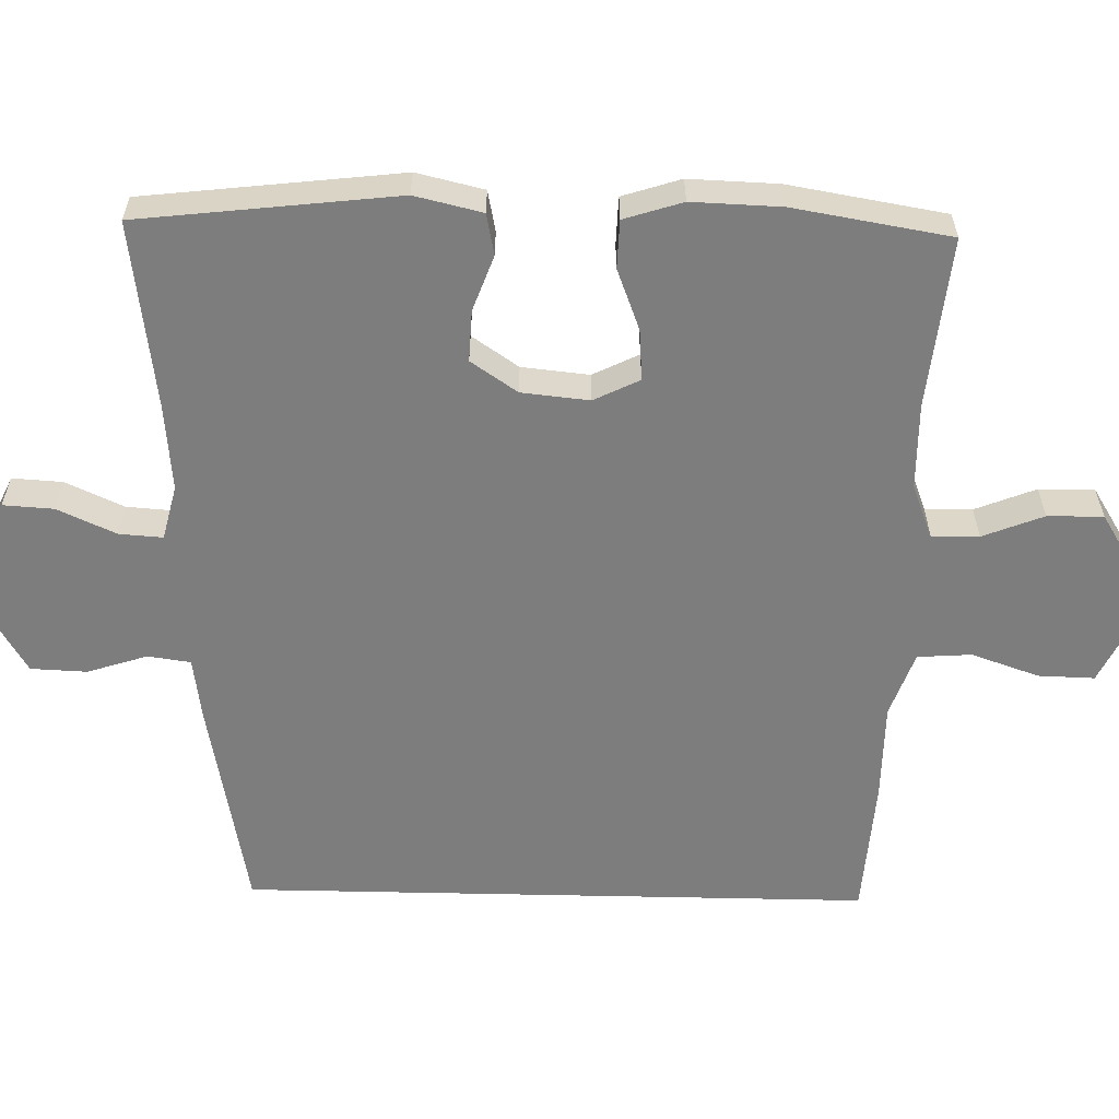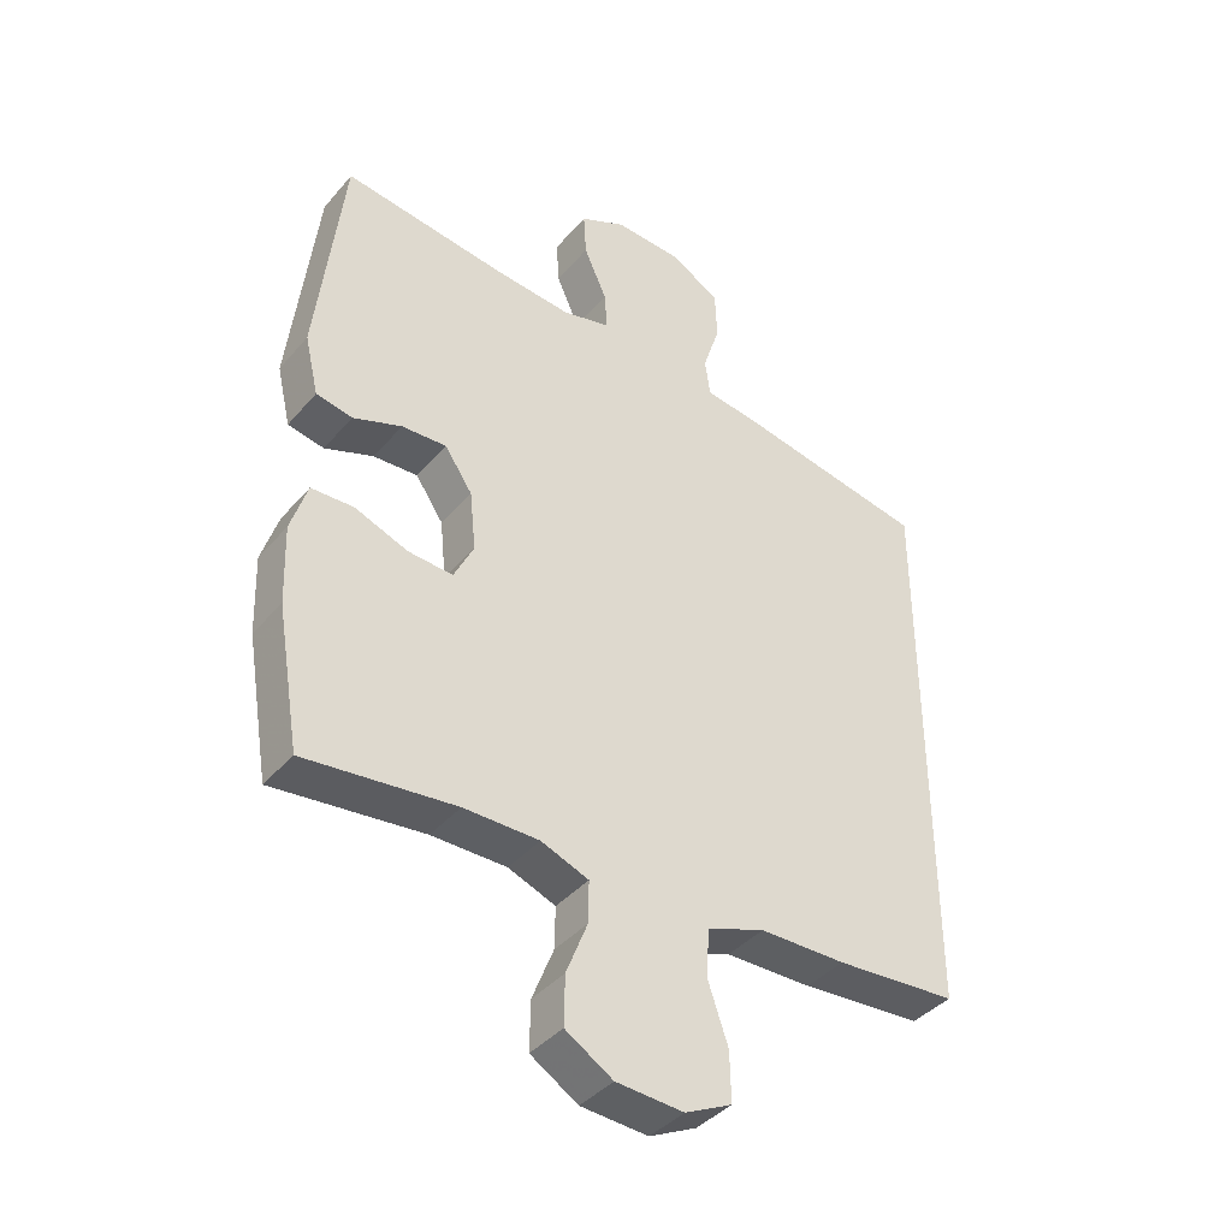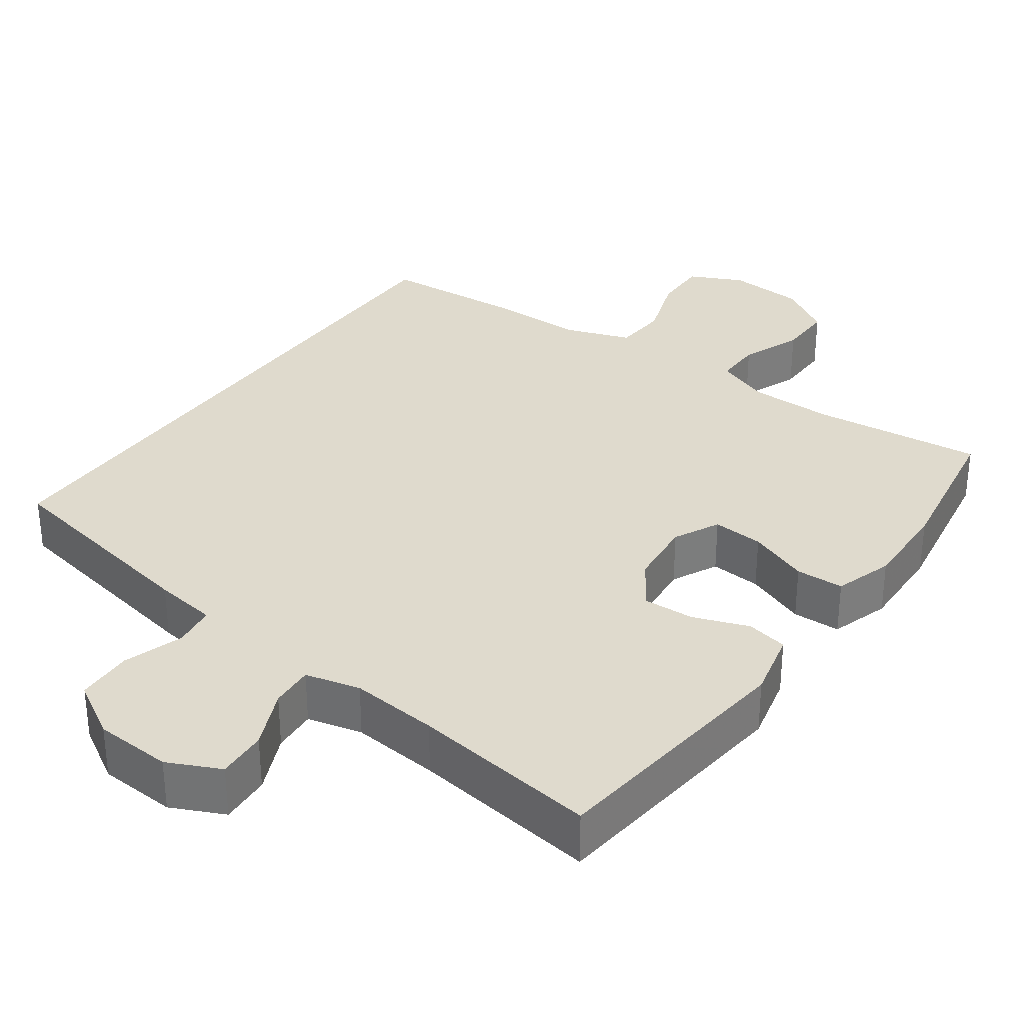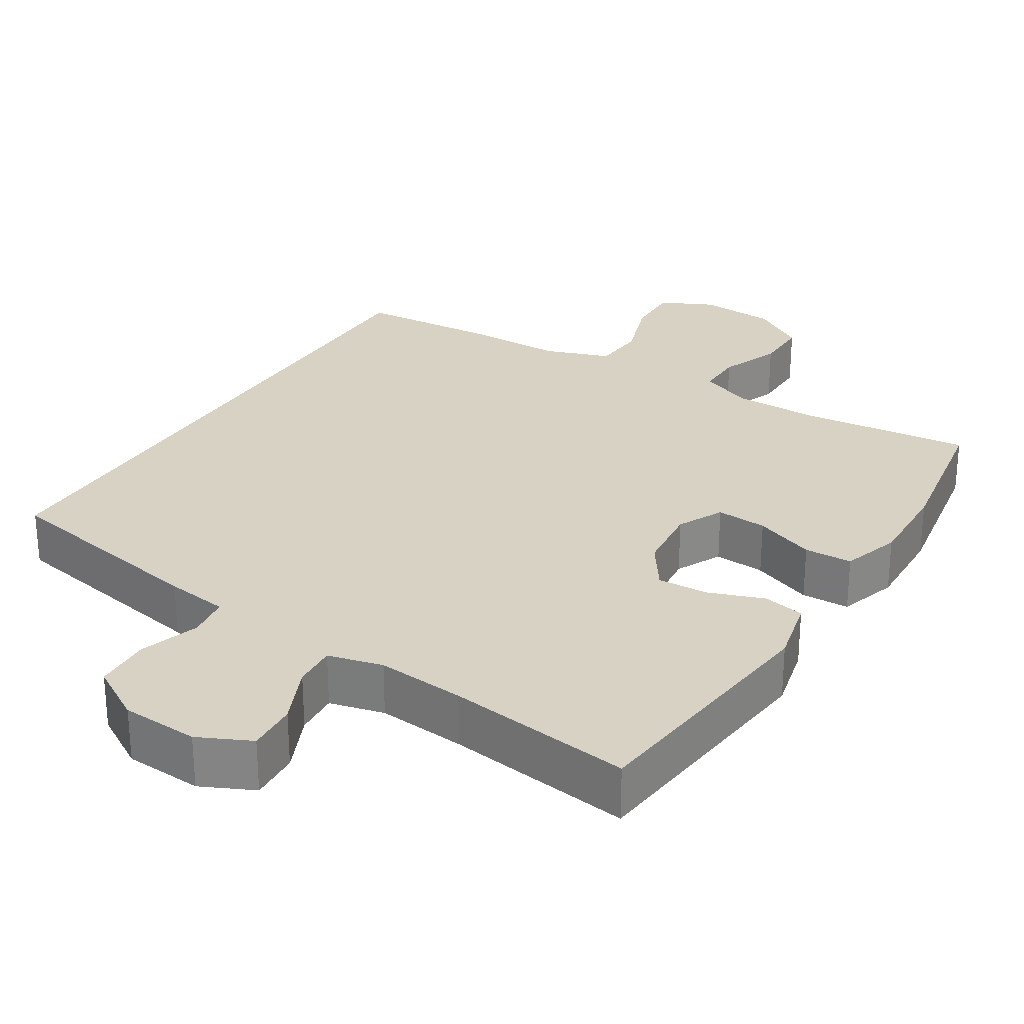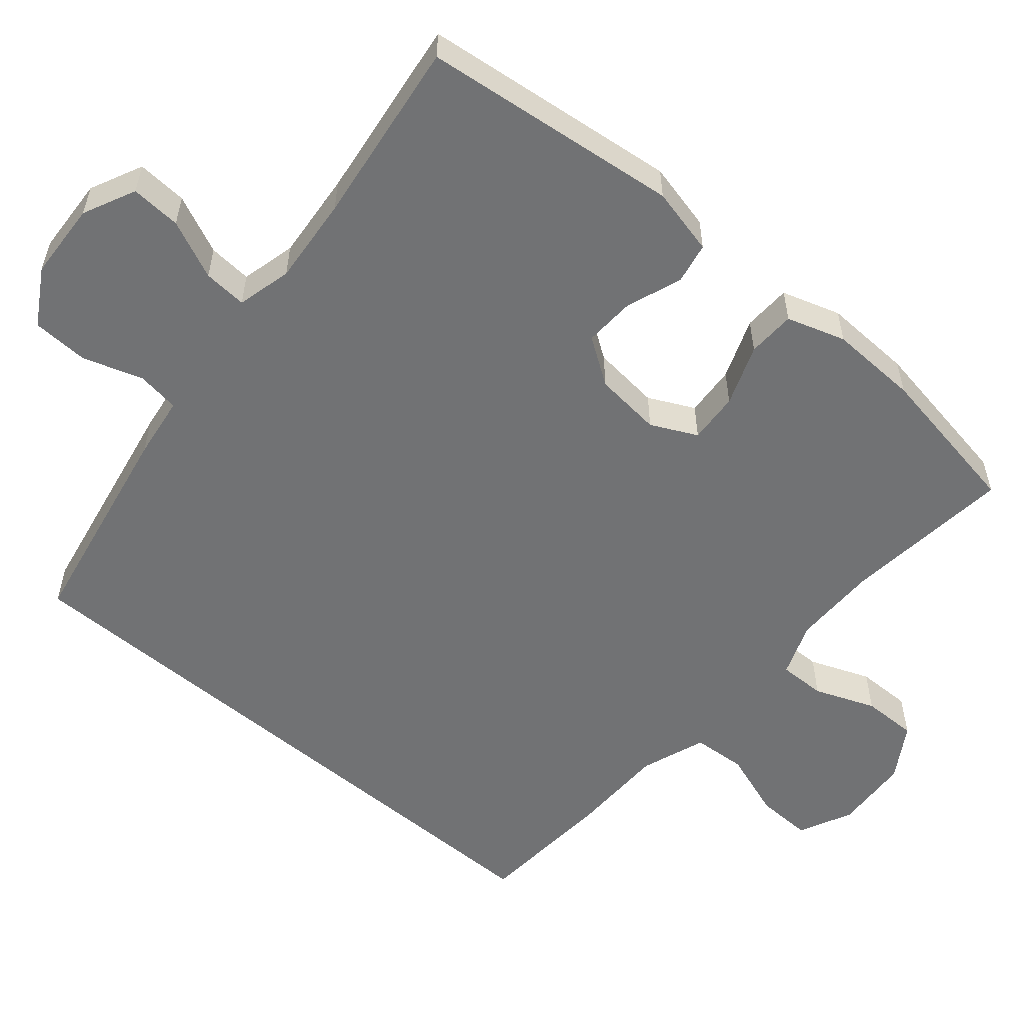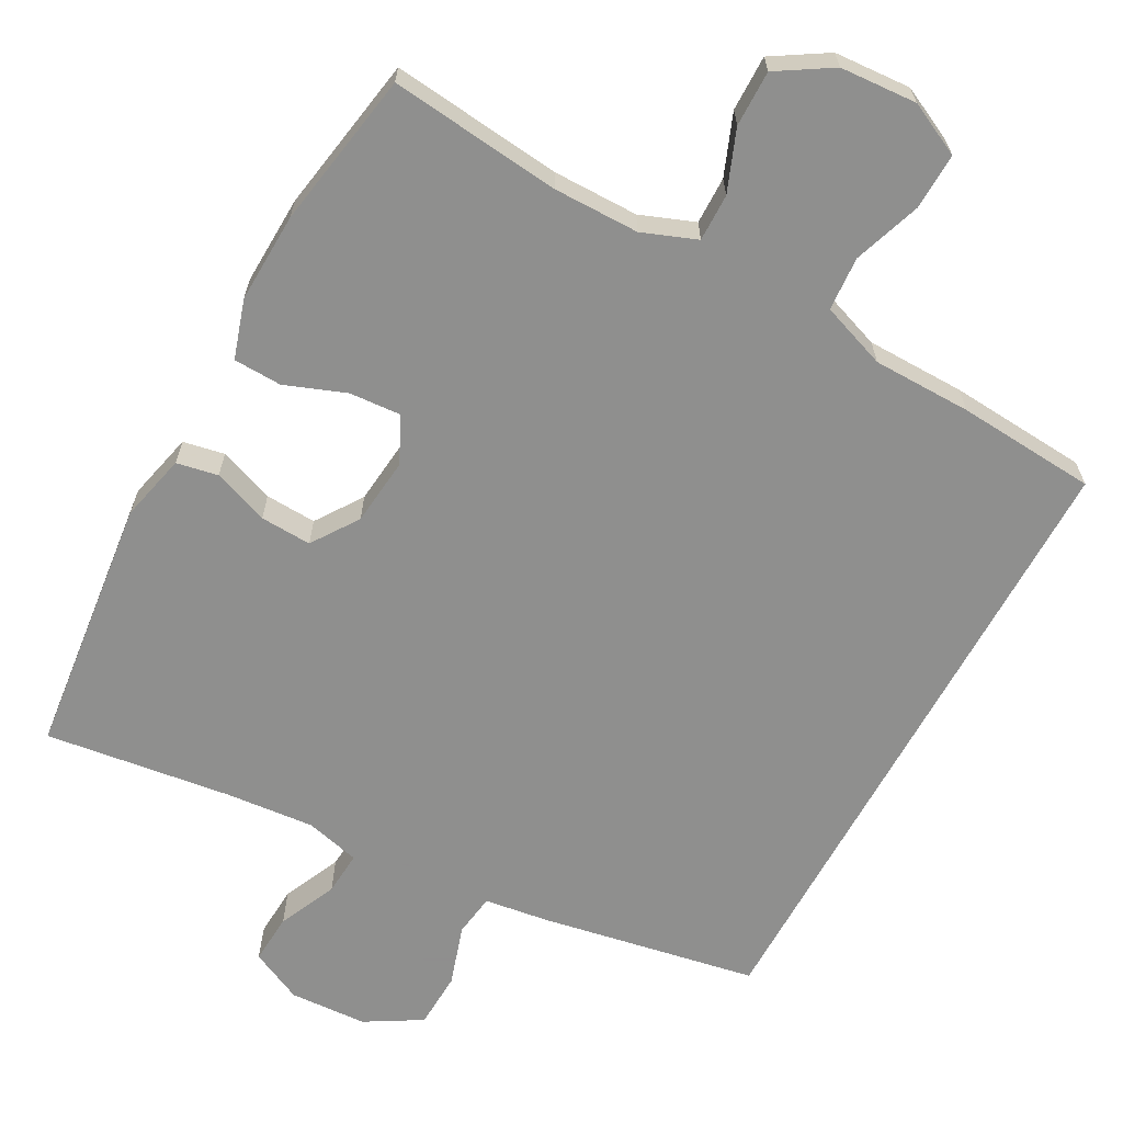
<metadata>
{"format":"obj","ext":"obj","renderer":"f3d","projection":"perspective","resolution":1024,"background":"white","views":[{"elev":-59.2,"azim":88.7,"up":"+Y"},{"elev":-39.9,"azim":143.8,"up":"+Z"},{"elev":32.6,"azim":35.6,"up":"+Y"},{"elev":27.7,"azim":31.8,"up":"+Y"},{"elev":-55.4,"azim":49.5,"up":"+Y"},{"elev":-65.1,"azim":151.3,"up":"+Y"}]}
</metadata>
<code>
v 0.5 0.07 0.5
v 0.54 0.07 0.156
v 0.519 0.07 0.066
v 0.464 0.07 0.055
v 0.39 0.07 0.082
v 0.322 0.07 0.085
v 0.28 0.07 0.023
v 0.271 0.07 -0.067
v 0.301 0.07 -0.128
v 0.369 0.07 -0.123
v 0.45 0.07 -0.092
v 0.514 0.07 -0.094
v 0.539 0.07 -0.172
v 0.535 0.07 -0.291
v 0.5 0.07 -0.5
v 0.272 0.07 -0.476
v 0.158 0.07 -0.477
v 0.086 0.07 -0.505
v 0.087 0.07 -0.568
v 0.119 0.07 -0.649
v 0.12 0.07 -0.723
v 0.048 0.07 -0.768
v -0.054 0.07 -0.775
v -0.125 0.07 -0.741
v -0.123 0.07 -0.666
v -0.092 0.07 -0.576
v -0.097 0.07 -0.504
v -0.184 0.07 -0.473
v -0.315 0.07 -0.472
v -0.5 0.07 -0.459
v -0.5 0.07 0.38
v -0.211 0.07 0.435
v -0.127 0.07 0.447
v -0.119 0.07 0.504
v -0.145 0.07 0.584
v -0.142 0.07 0.659
v -0.068 0.07 0.703
v 0.035 0.07 0.709
v 0.105 0.07 0.676
v 0.101 0.07 0.609
v 0.066 0.07 0.531
v 0.062 0.07 0.473
v 0.135 0.07 0.455
v 0.252 0.07 0.466
v 0.5 0 0.5
v 0.54 0 0.156
v 0.519 0 0.066
v 0.464 0 0.055
v 0.39 0 0.082
v 0.322 0 0.085
v 0.28 0 0.023
v 0.271 0 -0.067
v 0.301 0 -0.128
v 0.369 0 -0.123
v 0.45 0 -0.092
v 0.514 0 -0.094
v 0.539 0 -0.172
v 0.535 0 -0.291
v 0.5 0 -0.5
v 0.272 0 -0.476
v 0.158 0 -0.477
v 0.086 0 -0.505
v 0.087 0 -0.568
v 0.119 0 -0.649
v 0.12 0 -0.723
v 0.048 0 -0.768
v -0.054 0 -0.775
v -0.125 0 -0.741
v -0.123 0 -0.666
v -0.092 0 -0.576
v -0.097 0 -0.504
v -0.184 0 -0.473
v -0.315 0 -0.472
v -0.5 0 -0.459
v -0.5 0 0.38
v -0.211 0 0.435
v -0.127 0 0.447
v -0.119 0 0.504
v -0.145 0 0.584
v -0.142 0 0.659
v -0.068 0 0.703
v 0.035 0 0.709
v 0.105 0 0.676
v 0.101 0 0.609
v 0.066 0 0.531
v 0.062 0 0.473
v 0.135 0 0.455
v 0.252 0 0.466
f 39 40 41
f 38 39 41
f 37 38 41
f 36 37 41
f 35 36 41
f 34 35 41
f 33 34 41 42
f 33 42 43
f 32 33 43
f 31 32 43
f 30 31 43
f 29 30 43
f 28 29 43
f 24 25 26
f 23 24 26
f 22 23 26
f 21 22 26
f 20 21 26
f 19 20 26
f 18 19 26 27
f 28 43 44
f 27 28 44
f 18 27 44
f 17 18 44
f 14 15 16
f 13 14 16
f 12 13 16
f 11 12 16
f 10 11 16
f 3 4 5
f 2 3 5
f 1 2 5
f 44 1 5
f 44 5 6
f 9 10 16 17
f 8 9 17
f 7 8 17 44
f 6 7 44
f 85 84 83
f 85 83 82
f 85 82 81
f 85 81 80
f 85 80 79
f 85 79 78
f 86 85 78 77
f 87 86 77
f 87 77 76
f 87 76 75
f 87 75 74
f 87 74 73
f 87 73 72
f 70 69 68
f 70 68 67
f 70 67 66
f 70 66 65
f 70 65 64
f 70 64 63
f 71 70 63 62
f 88 87 72
f 88 72 71
f 88 71 62
f 88 62 61
f 60 59 58
f 60 58 57
f 60 57 56
f 60 56 55
f 60 55 54
f 49 48 47
f 49 47 46
f 49 46 45
f 49 45 88
f 50 49 88
f 61 60 54 53
f 61 53 52
f 88 61 52 51
f 88 51 50
f 1 45 46 2
f 2 46 47 3
f 3 47 48 4
f 4 48 49 5
f 5 49 50 6
f 6 50 51 7
f 7 51 52 8
f 8 52 53 9
f 9 53 54 10
f 10 54 55 11
f 11 55 56 12
f 12 56 57 13
f 13 57 58 14
f 14 58 59 15
f 15 59 60 16
f 16 60 61 17
f 17 61 62 18
f 18 62 63 19
f 19 63 64 20
f 20 64 65 21
f 21 65 66 22
f 22 66 67 23
f 23 67 68 24
f 24 68 69 25
f 25 69 70 26
f 26 70 71 27
f 27 71 72 28
f 28 72 73 29
f 29 73 74 30
f 30 74 75 31
f 31 75 76 32
f 32 76 77 33
f 33 77 78 34
f 34 78 79 35
f 35 79 80 36
f 36 80 81 37
f 37 81 82 38
f 38 82 83 39
f 39 83 84 40
f 40 84 85 41
f 41 85 86 42
f 42 86 87 43
f 43 87 88 44
f 44 88 45 1

</code>
